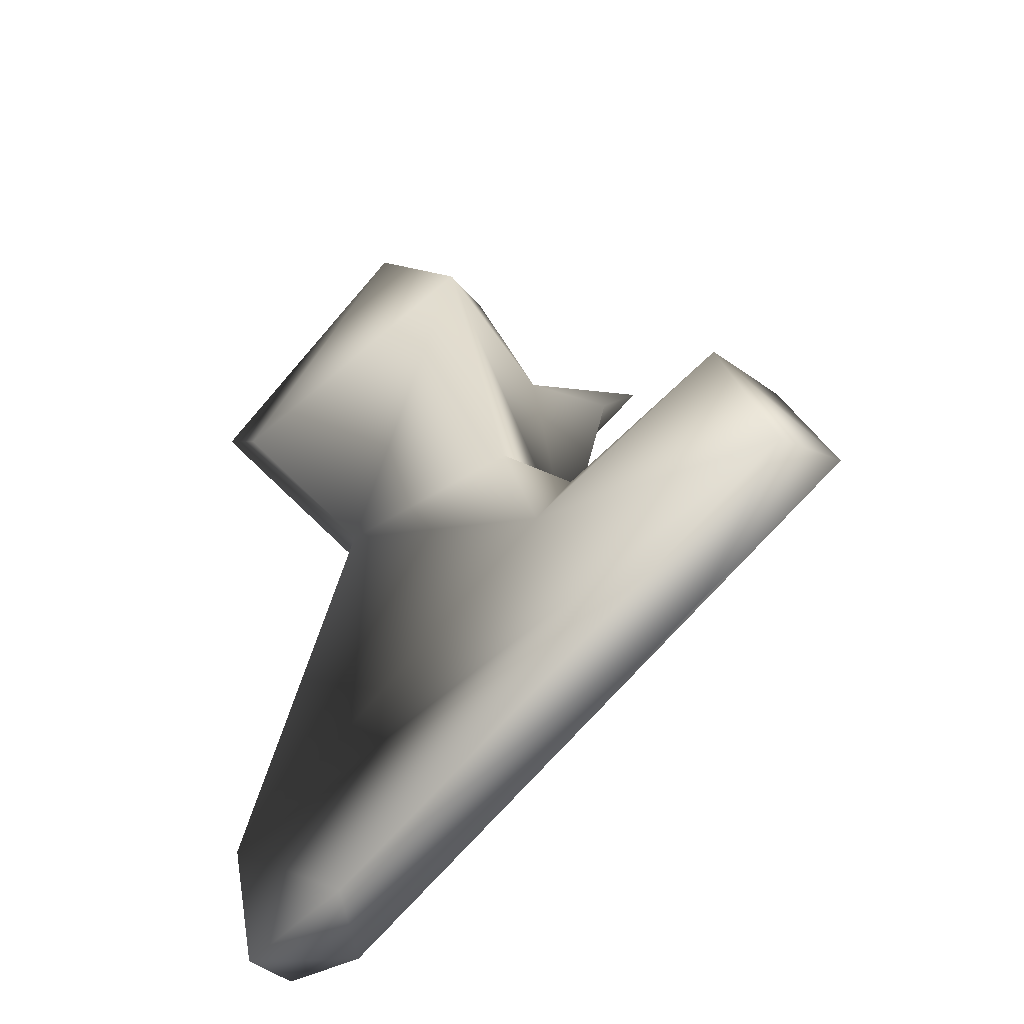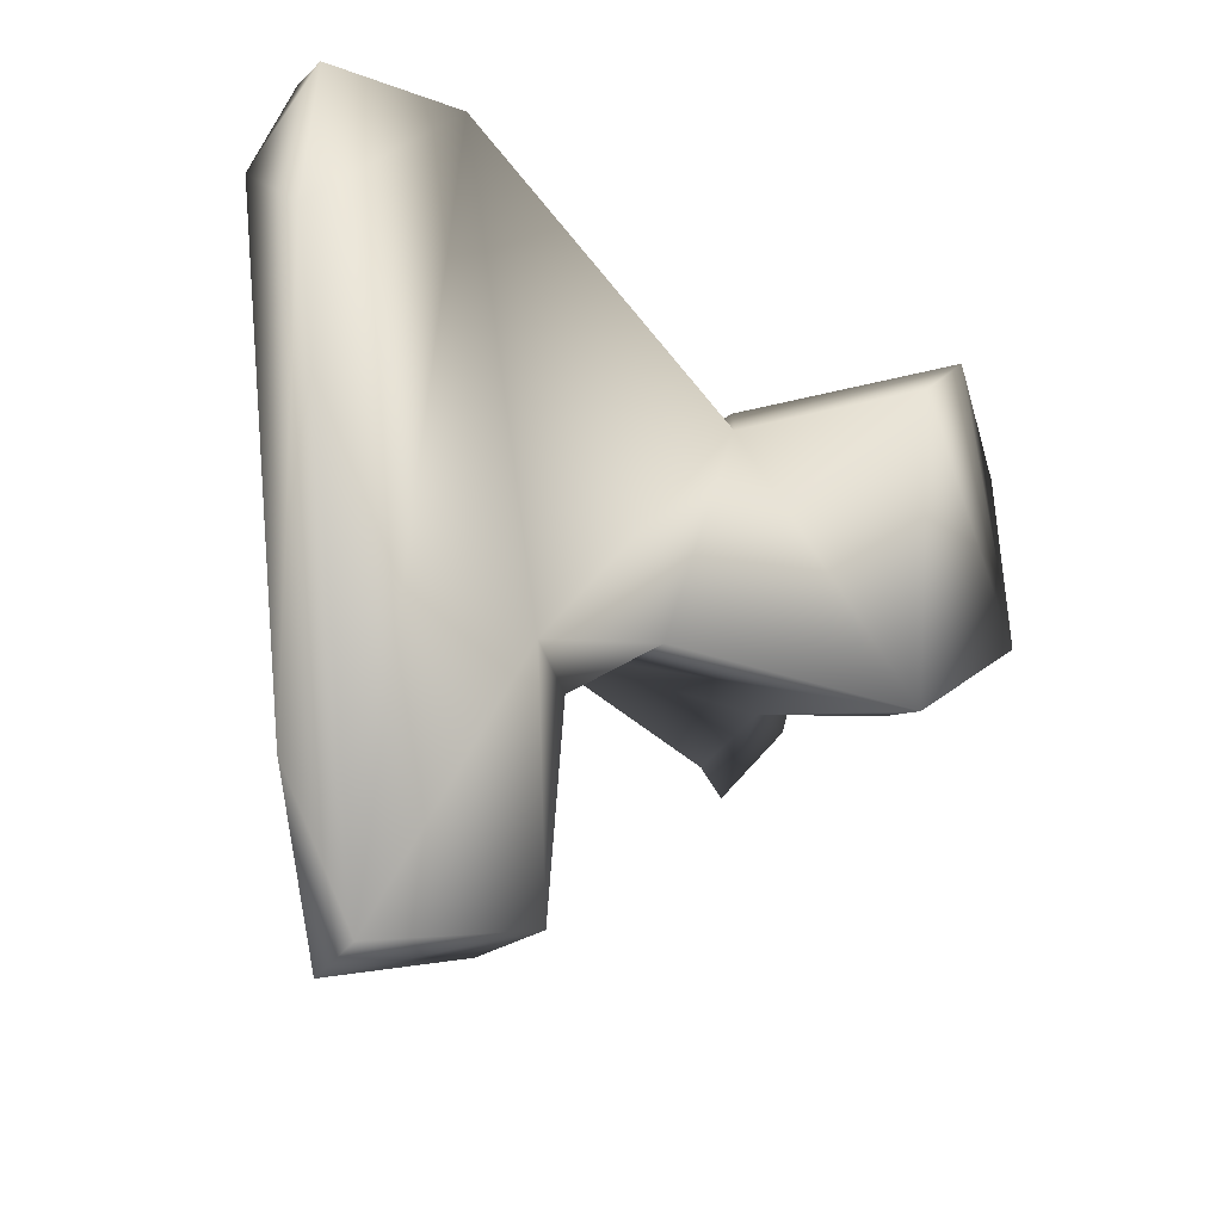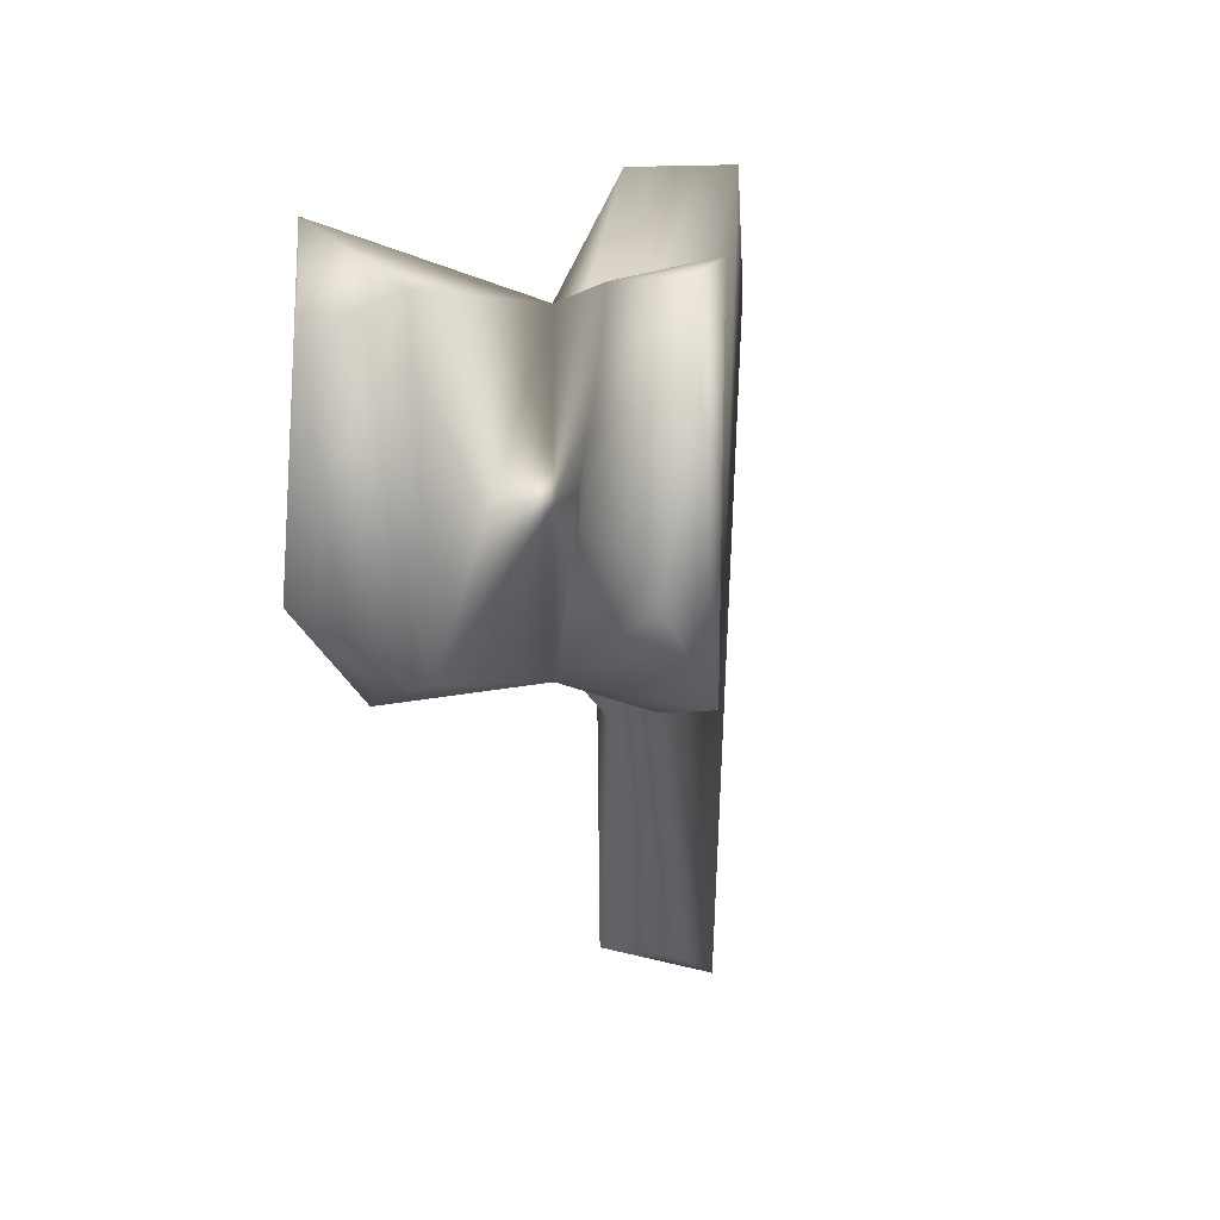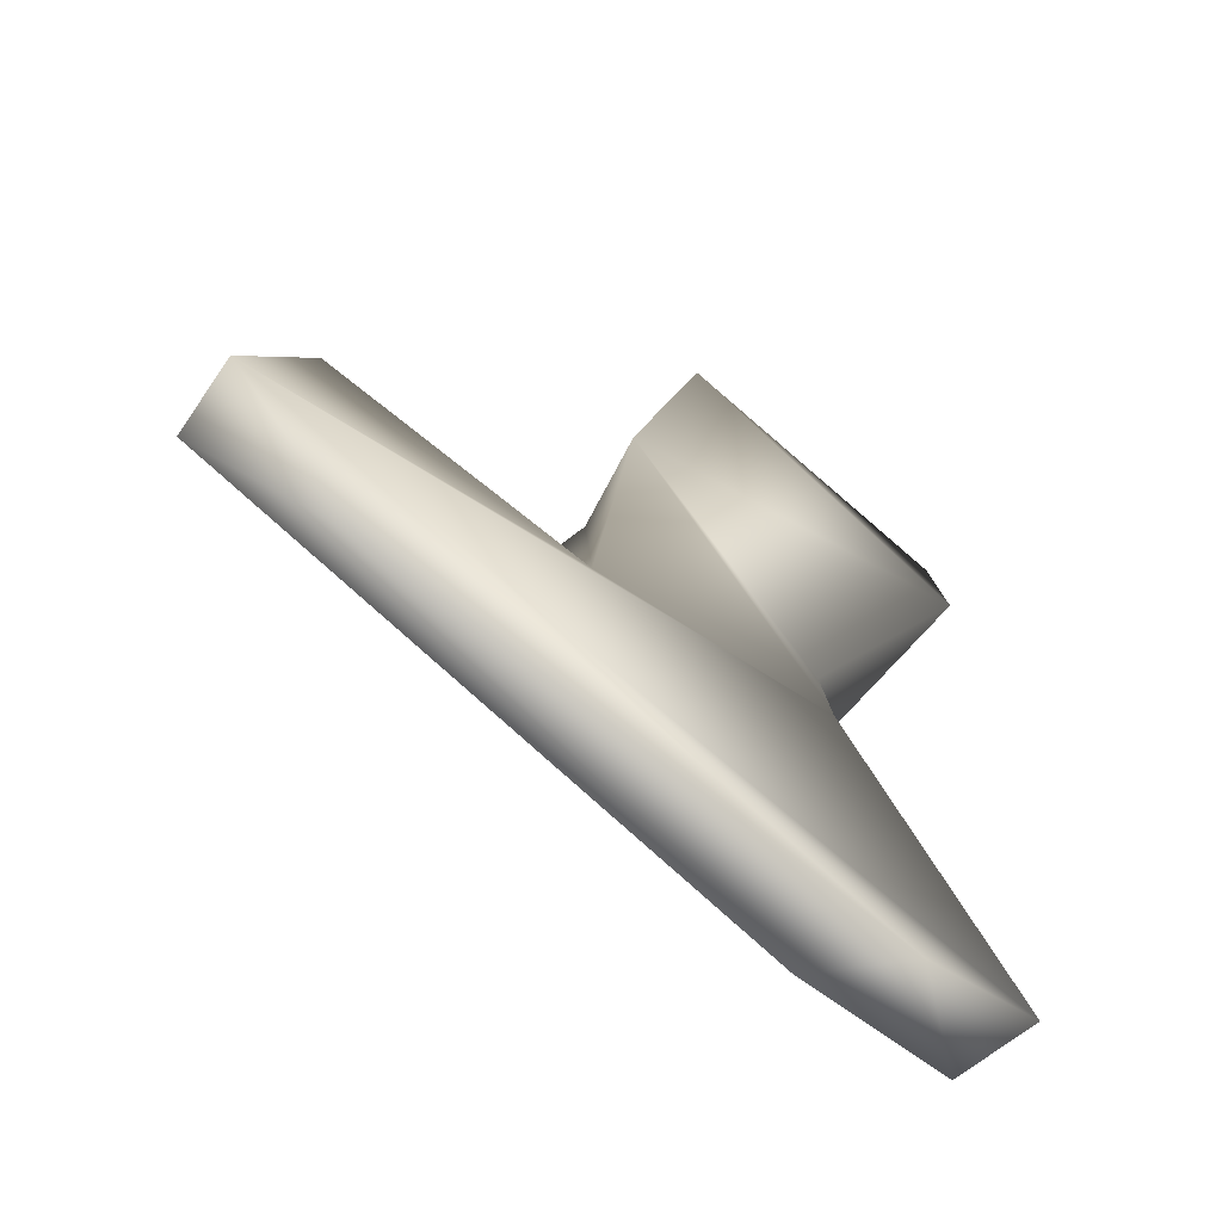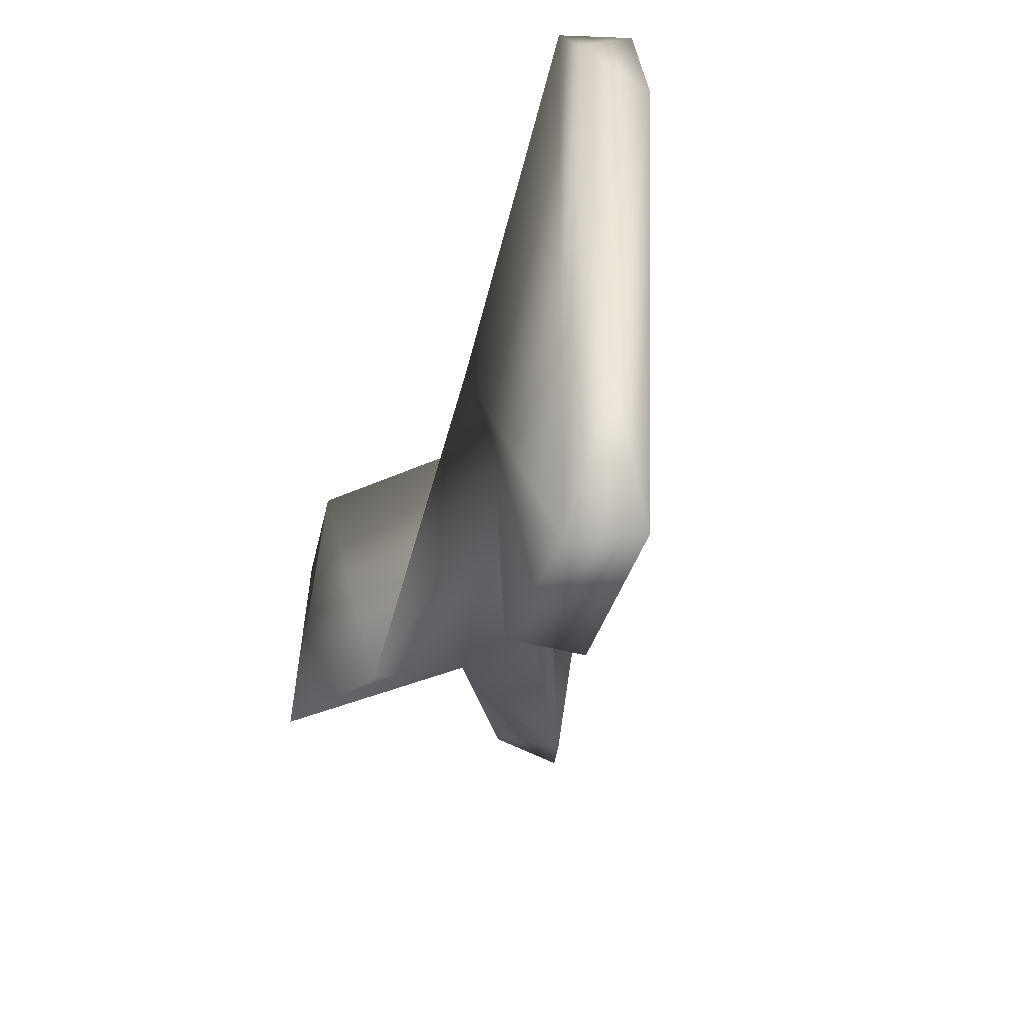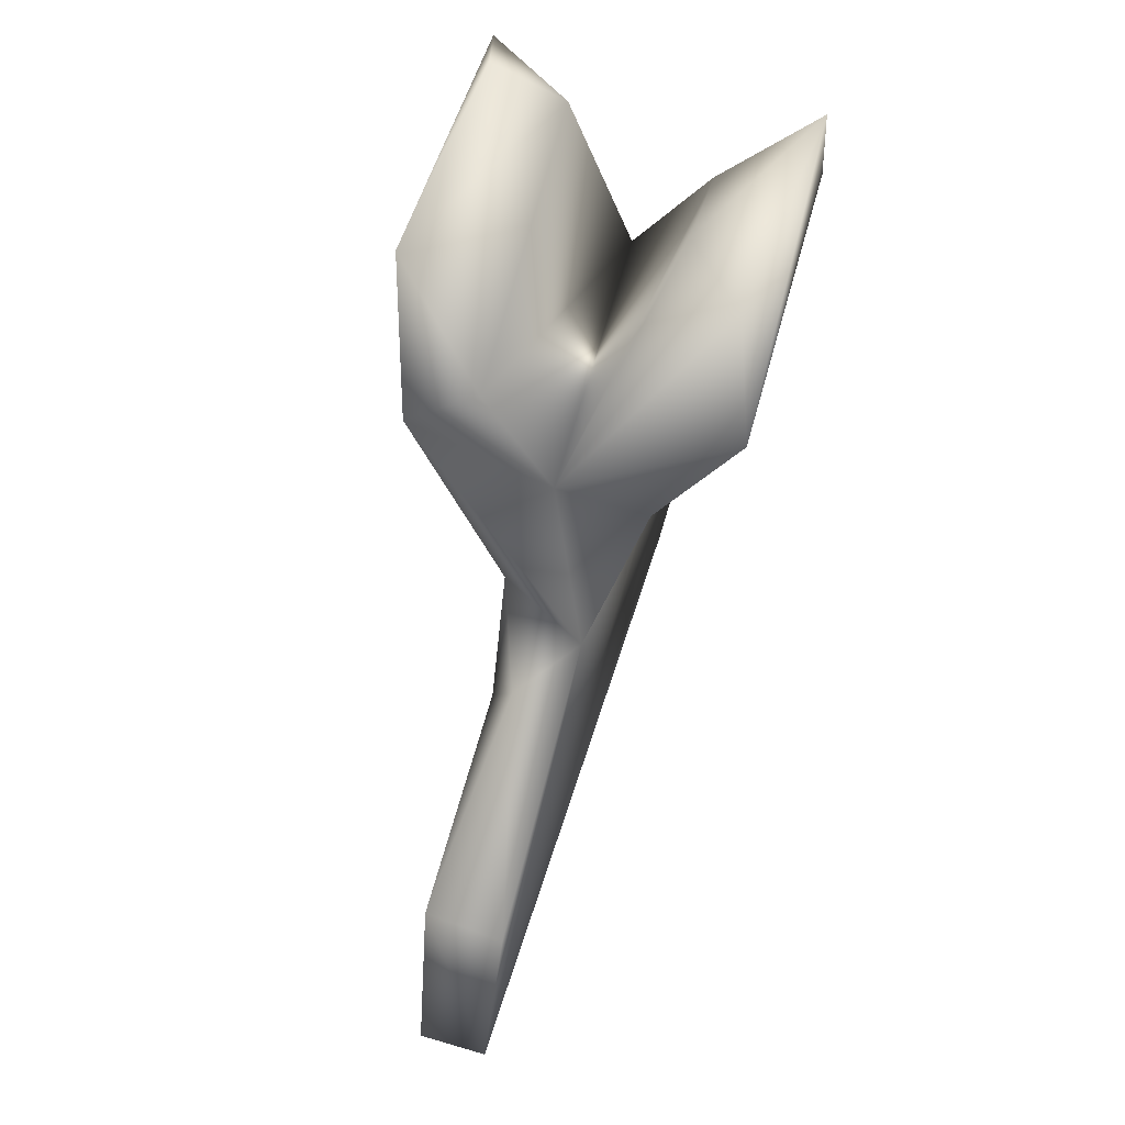
<metadata>
{"format":"obj","ext":"obj","renderer":"f3d","projection":"perspective","resolution":1024,"background":"white","views":[{"elev":-51.4,"azim":-40.2,"up":"+Z"},{"elev":-27.1,"azim":-136.1,"up":"+Y"},{"elev":7.3,"azim":14.0,"up":"+Y"},{"elev":-73.0,"azim":49.7,"up":"+Z"},{"elev":-52.0,"azim":164.6,"up":"+Y"},{"elev":61.2,"azim":15.9,"up":"+Z"}]}
</metadata>
<code>
v 0.004954 0.006285 0.002796
v 0.006429 0.07214 -0.03934
v 0.007655 0.04393 0.02633
v -0.002539 -0.002944 0.001085
v 0.01385 0.005895 0.04415
v -0.001055 0.05291 0.03528
v 0.0004477 0.008457 0.04064
v 0.02434 0.009213 0.06024
v 0.02321 0.05835 0.052
v 0.009197 0.05553 0.04989
v 0.01079 0.03382 0.0651
v 0.005189 -0.04518 -0.02961
v 0.001068 -0.02294 -0.03988
v 0.005791 -0.03638 -0.005154
v 0.005732 0.05404 -0.04684
v 0.02004 0.02149 0.06954
v 0.02289 0.05626 0.06661
v -0.006608 0.0001036 -0.00772
v -0.006483 0.007585 0.01477
v -0.006243 0.07123 -0.02151
v -0.006406 0.04539 0.01037
v -0.008167 0.04378 0.02743
v -0.01867 0.006525 0.05168
v -0.02411 0.05378 0.05035
v -0.009521 0.01008 0.05579
v -0.004901 -0.04417 -0.0326
v -0.005105 0.04435 -0.04677
v -0.005429 -0.03563 -0.004568
v -0.004094 0.06746 -0.04408
v -0.02291 0.01999 0.06801
v -0.01972 0.04939 0.07072
v -0.02348 0.0627 0.05997
v -0.01086 0.05467 0.05988
v 0.008662 0.04408 0.009079
f 2 20 34
f 1 19 4
f 34 5 1
f 5 34 3
f 28 14 4
f 5 7 1
f 14 12 1
f 8 5 9
f 9 5 3
f 10 9 6
f 34 12 2
f 27 15 13
f 15 2 12
f 1 4 14
f 10 6 7
f 8 9 17
f 16 11 7
f 8 16 7
f 9 10 17
f 18 22 20
f 19 18 4
f 31 33 32
f 19 23 22
f 25 23 7
f 32 22 24
f 32 33 6
f 28 18 26
f 26 18 20
f 33 30 25
f 25 7 6
f 32 30 31
f 34 21 3
f 21 34 20
f 17 11 16
f 11 17 10
f 13 15 12
f 9 3 6
f 5 8 7
f 12 34 1
f 15 27 29
f 2 15 29
f 10 7 11
f 16 8 17
f 18 19 22
f 20 22 21
f 21 22 3
f 6 22 32
f 26 27 13
f 1 23 19
f 23 1 7
f 28 12 14
f 24 30 32
f 24 22 23
f 29 27 20
f 27 26 20
f 28 4 18
f 2 29 20
f 26 13 12
f 6 33 25
f 25 30 23
f 33 31 30
f 6 3 22
f 28 26 12
f 24 23 30

</code>
